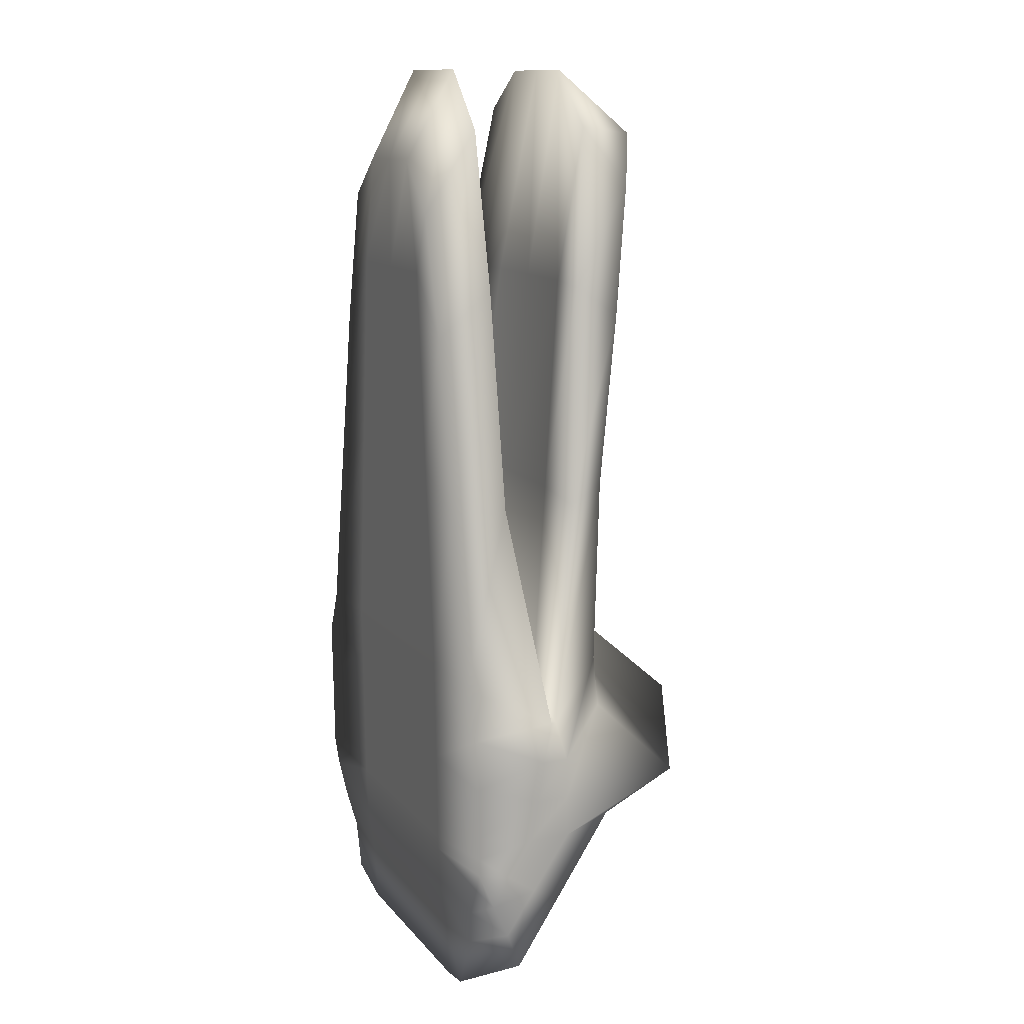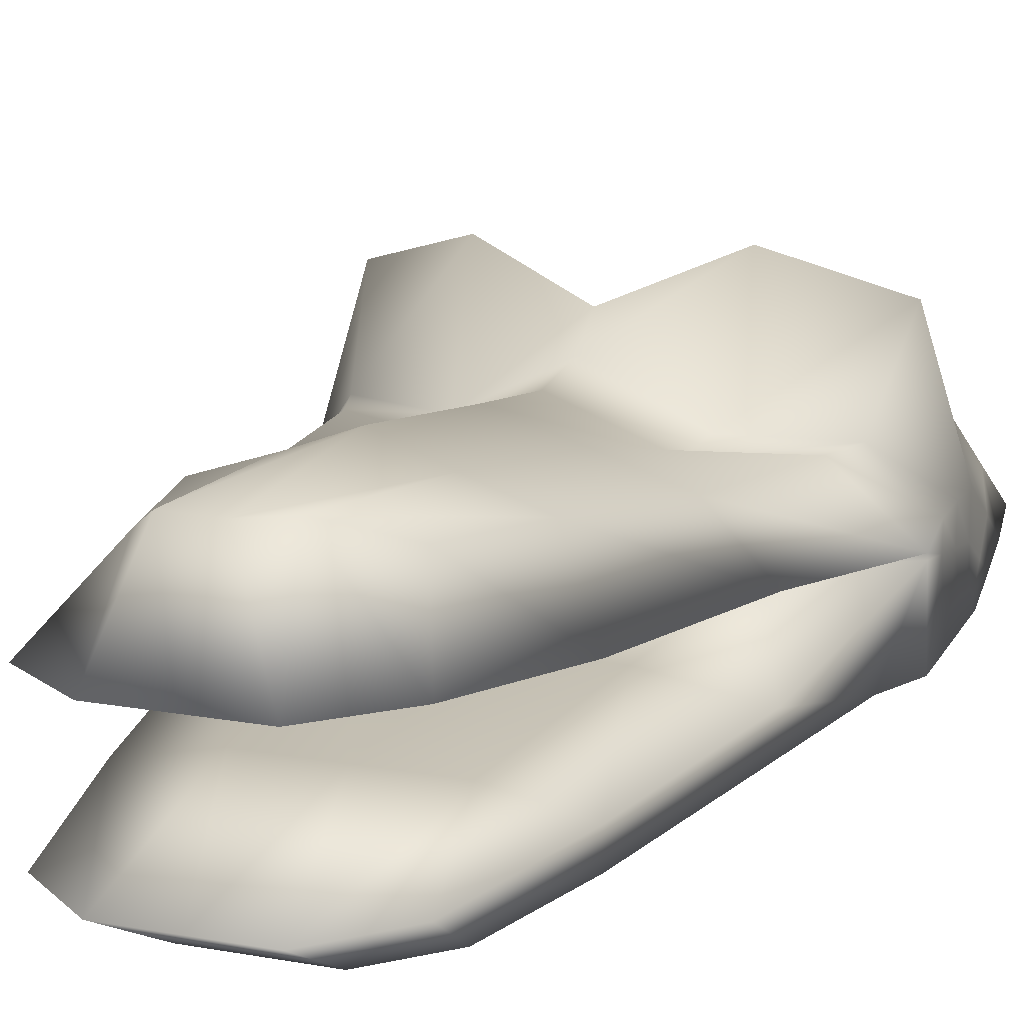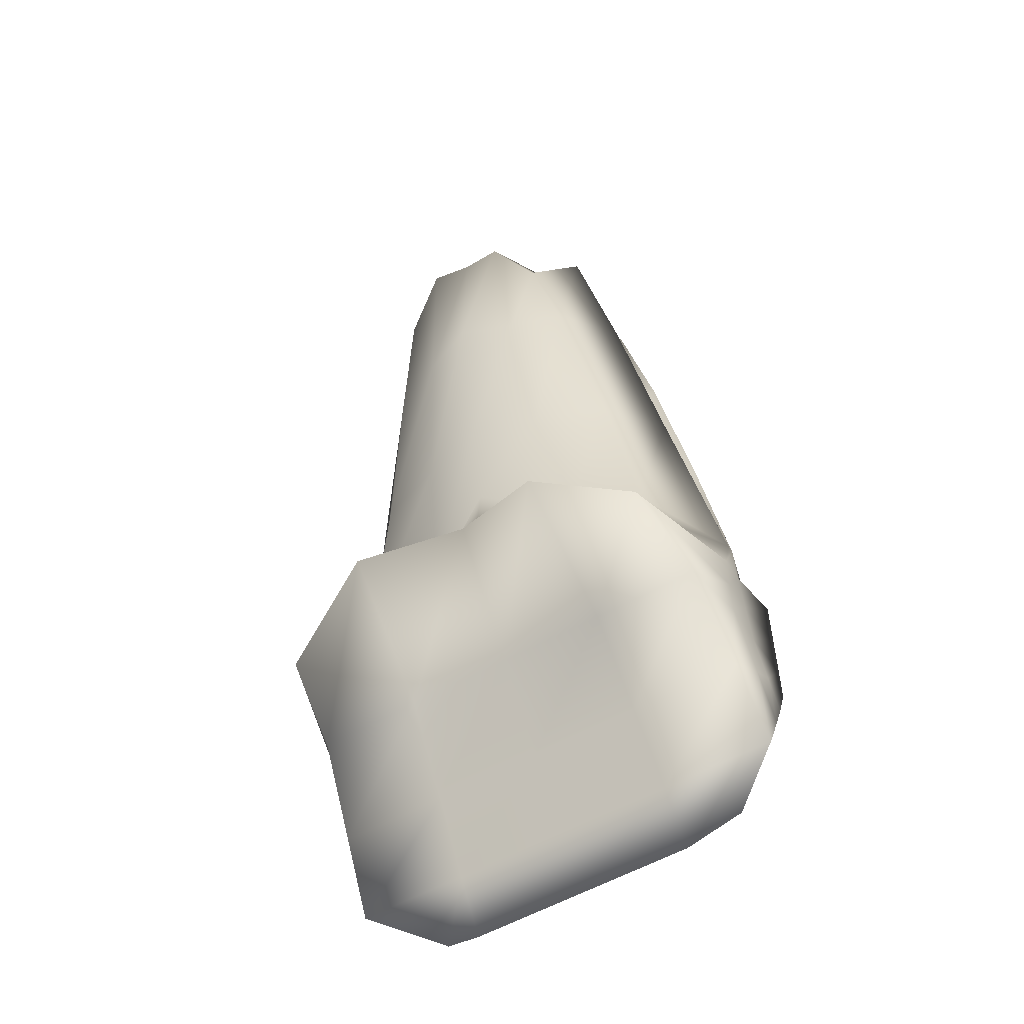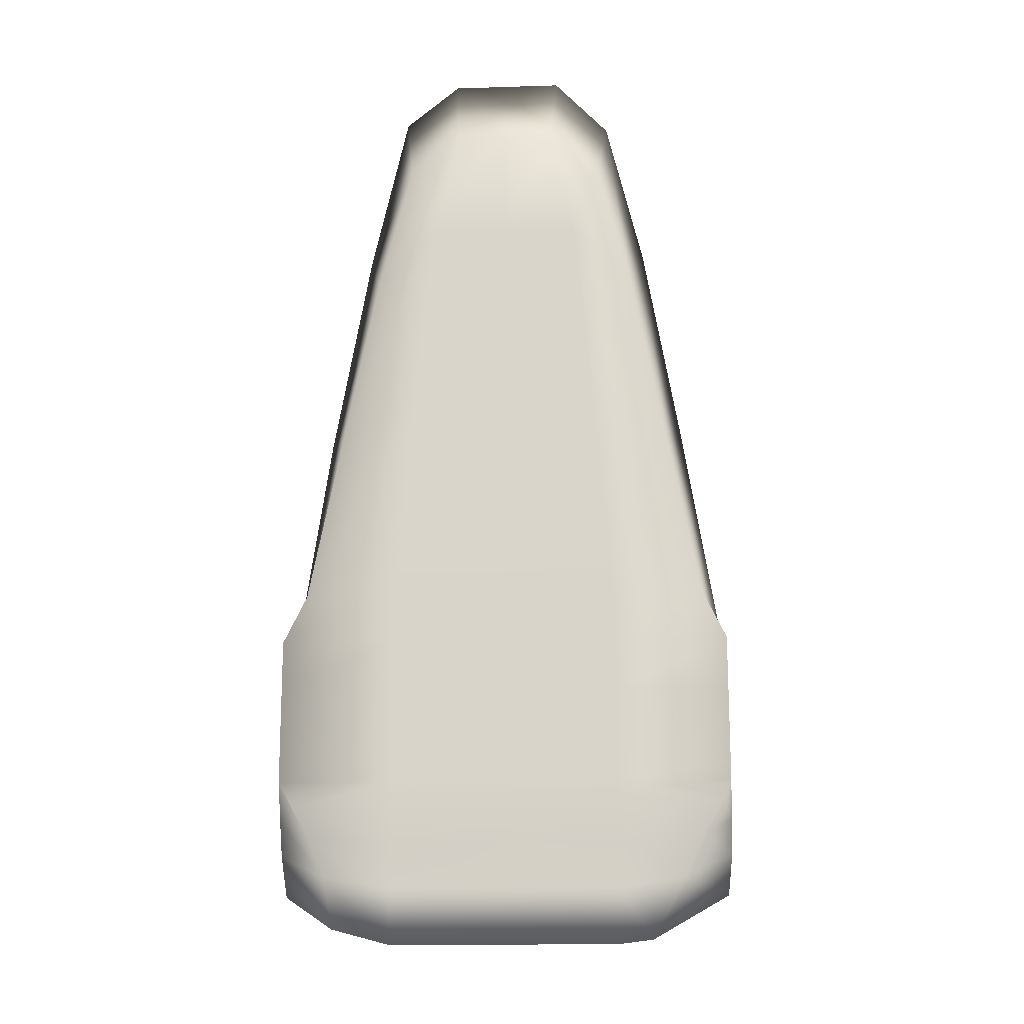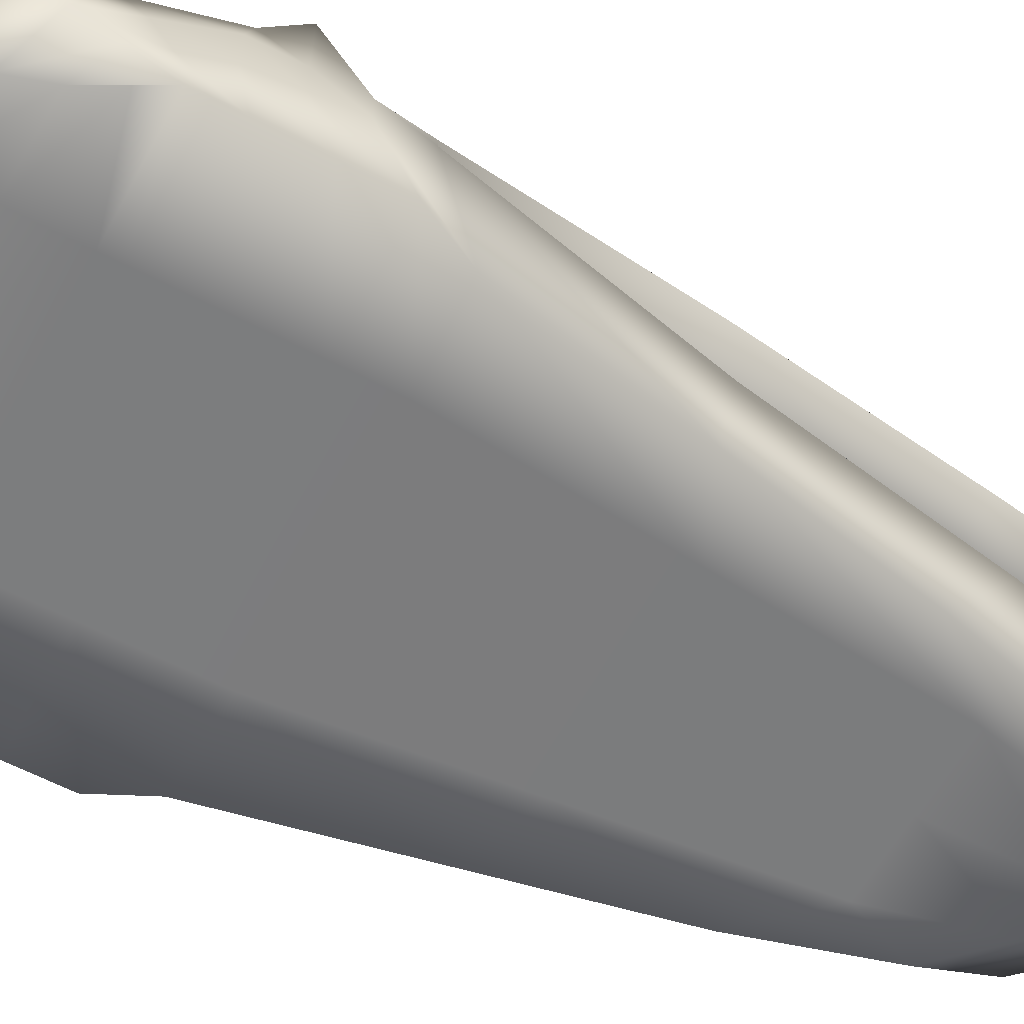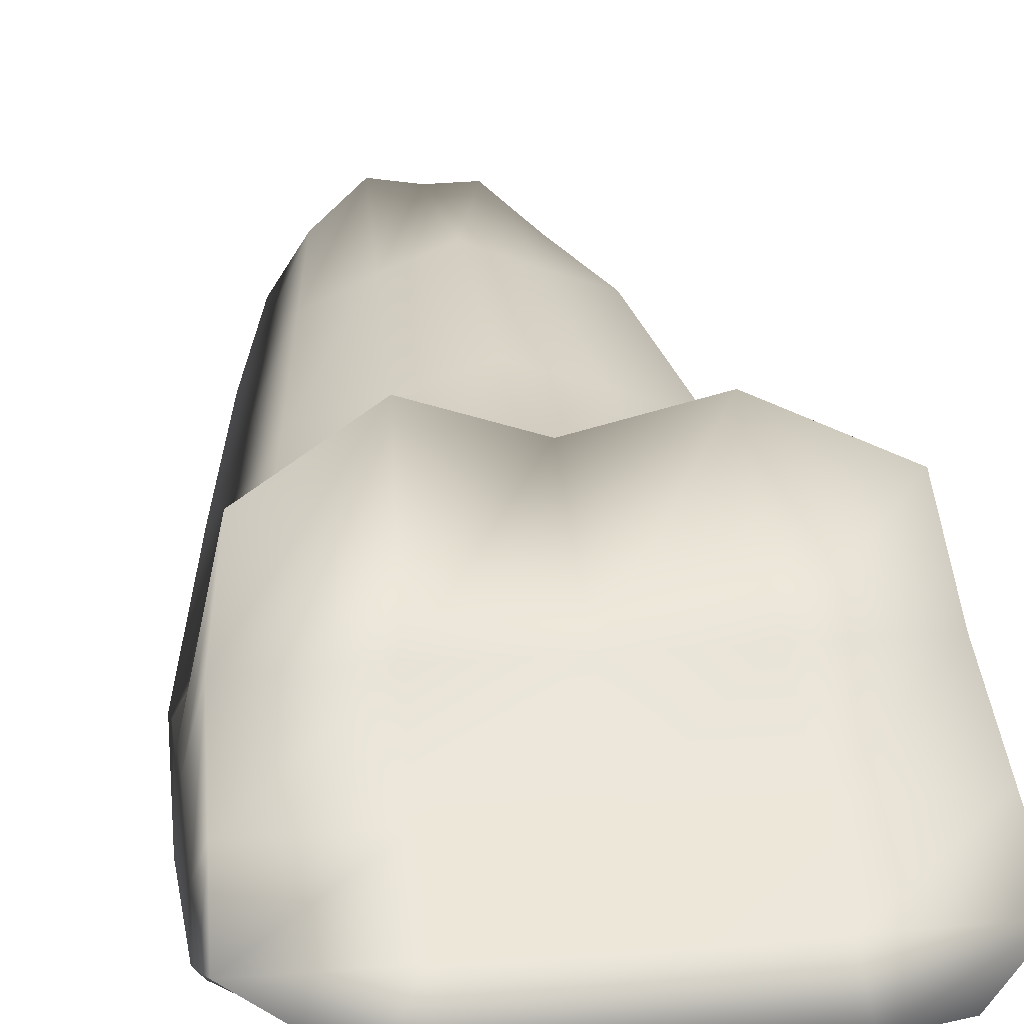
<metadata>
{"format":"obj","ext":"obj","renderer":"f3d","projection":"perspective","resolution":1024,"background":"white","views":[{"elev":12.5,"azim":66.1,"up":"+Z"},{"elev":16.4,"azim":20.3,"up":"+Y"},{"elev":-56.0,"azim":-149.0,"up":"+Z"},{"elev":-16.7,"azim":3.6,"up":"+Z"},{"elev":-58.7,"azim":-118.2,"up":"+Y"},{"elev":19.1,"azim":171.0,"up":"+Y"}]}
</metadata>
<code>
o Cube
v -10.67 -2.287 29.23
v -8.426 21.32 30.74
v -22.56 -1.996 -44.31
v -18.09 -0.7949 -56.91
v 10.67 -2.287 28.05
v 9.394 22.23 30.67
v 23.17 -1.996 -43.75
v 15.51 -0.7949 -58.09
v -11.89 2.949 38.15
v -12.13 15.51 38.8
v -19.04 -0.9988 -51.59
v -20.61 -1.725 -47.67
v 18.88 -0.9988 -51.7
v 20.89 -1.725 -47.33
v 12.13 15.51 37.02
v 11.89 2.949 36.78
v -21.5 -2.287 -21.53
v -17.63 14.63 -21
v 21.5 -2.287 -21.53
v 17.63 14.63 -21
v 23.96 6.524 -25.63
v 23.96 7.038 -25.63
v -23.96 6.097 -25.63
v -23.96 6.95 -25.63
v 14.67 16.68 -1.974
v 11.71 20 16.36
v 19.94 10.7 -2.727
v 15.91 13.11 20.17
v -11.71 20.39 17.1
v -14.67 16.13 -1.951
v -15.91 13.11 20.17
v -19.94 10.7 -2.727
v -17.89 -2.287 -3.2
v -14.28 -2.287 15.13
v 19.94 2.892 -2.727
v 15.91 2.92 20.17
v 14.28 -2.287 15.13
v 17.89 -2.287 -3.2
v -15.91 2.92 20.17
v -19.94 2.892 -2.727
v 0 -1.996 -43.07
v 0 -0.7949 -58.54
v 0 -2.287 33.45
v 0 24.22 36.11
v 0 4.565 -25.63
v 0 9.733 -25.63
v 0 2.949 43.07
v 0 15.51 43.07
v 0 -1.725 -48.06
v 0 -0.9988 -52.77
v 0 19.42 -13.47
v 0 -2.287 -21
v -1e-06 12.13 -2.727
v 0 14.54 20.17
v 0 21.3 -1.963
v 0 24.64 17.08
v 0 4.594 -2.727
v -1e-06 4.623 20.17
v 0 -2.287 0.3574
v 1e-06 -2.287 21.72
v -19.21 14.42 -25.93
v -20.79 22.85 -33.14
v -22.37 14.02 -37.55
v 23.96 -2.214 -26.52
v 23.96 -2.141 -32.04
v 23.96 -2.069 -37.55
v -23.96 5.712 -29.99
v -23.96 4.9 -34.35
v -23.96 4.088 -38.71
v -23.96 8.364 -29.99
v -23.96 8.426 -34.35
v -23.96 8.487 -38.71
v -23.96 -2.069 -37.55
v -23.96 -2.141 -32.04
v -23.96 -2.214 -26.52
v 22.37 14.02 -37.55
v 20.79 22.85 -34.24
v 19.21 14.42 -25.97
v 23.96 4.088 -38.71
v 23.96 4.9 -34.35
v 23.96 5.712 -29.99
v 23.96 8.487 -38.71
v 23.96 8.426 -34.35
v 23.96 8.364 -29.99
v 0 -2.069 -37.55
v 0 -2.141 -32.04
v 0 -2.214 -26.52
v 0 14.02 -37.55
v 0 22.85 -24.16
v 0 20.18 -20.66
v -11.98 -1.996 -43.07
v -4.374 24.29 36.13
v -11.98 9.733 -25.63
v -5.946 2.949 43.07
v -5.946 15.51 43.07
v -11.98 -2.287 -21
v -9.968 12.13 -2.727
v -7.957 14.54 20.17
v -9.968 -2.287 0.3574
v -7.957 -2.287 21.72
v -11.98 -0.7949 -58.54
v -5.337 -2.287 33.45
v -11.98 4.565 -25.63
v -11.98 -1.725 -48.06
v -11.98 -0.9988 -52.77
v -8.813 14.63 -16.76
v -7.333 19.1 -1.957
v -5.854 22.36 17.09
v -9.968 4.594 -2.727
v -7.957 4.623 20.17
v -11.98 -2.069 -37.55
v -11.98 -2.141 -32.04
v -11.98 -2.214 -26.52
v -11.19 14.02 -37.55
v -10.4 26.56 -27.8
v -9.604 14.95 -21.31
v 11.98 -0.7949 -58.54
v 5.337 -2.287 33.45
v 11.98 4.565 -25.63
v 11.98 -1.725 -48.06
v 11.98 -0.9988 -52.77
v 8.813 14.63 -16.95
v 7.333 19.1 -1.968
v 5.854 22.36 17.06
v 9.968 4.594 -2.727
v 7.957 4.623 20.17
v 11.98 -1.996 -43.07
v 4.374 24.88 36.1
v 11.98 9.733 -25.63
v 5.946 2.949 43.07
v 5.946 15.51 43.07
v 11.98 -2.287 -21
v 9.968 12.13 -2.727
v 7.957 14.54 20.17
v 9.968 -2.287 0.3574
v 7.957 -2.287 21.72
v 11.19 14.02 -37.55
v 10.4 27.26 -27.98
v 9.604 15.35 -21.23
v 11.98 -2.069 -37.55
v 11.98 -2.141 -32.04
v 11.98 -2.214 -26.52
v -23.03 7.844 -46.3
v -23.56 2.905 -53.3
v 23.96 -2.038 -39.86
v 23.96 -2.014 -41.69
v -23.96 1.664 -42.61
v -23.96 -0.2731 -45.73
v -23.96 4.532 -44.57
v -23.96 1.37 -49.26
v -23.96 -2.014 -41.69
v -23.96 -2.038 -39.86
v 23.56 2.905 -53.3
v 23.03 7.844 -46.3
v 23.96 -0.2731 -45.73
v 23.96 1.664 -42.61
v 23.96 1.37 -49.26
v 23.96 4.532 -44.57
v 0 -2.014 -41.69
v 0 -2.038 -39.86
v 0 2.905 -53.3
v 0 7.844 -46.3
v -11.78 2.905 -53.3
v -11.52 7.844 -46.3
v -11.98 -2.014 -41.69
v -11.98 -2.038 -39.86
v 11.98 -2.014 -41.69
v 11.98 -2.038 -39.86
v 11.78 2.905 -53.3
v 11.52 7.844 -46.3
f 150 144 4 11
f 121 117 8 13
f 28 26 6 15
f 95 92 2 10
f 136 37 5 118
f 108 29 2 92
f 102 94 9 1
f 126 130 16 36
f 37 36 16 5
f 119 21 22 129
f 127 120 14 7
f 120 121 13 14
f 151 148 12 3
f 148 150 11 12
f 134 28 15 131
f 33 40 23 17
f 81 84 22 21
f 64 81 21 19
f 116 61 18 106
f 142 64 19 132
f 84 78 20 22
f 32 30 18 24
f 10 2 29 31
f 31 29 30 32
f 129 22 27 133
f 133 27 28 134
f 106 18 30 107
f 107 30 29 108
f 22 20 25 27
f 27 25 26 28
f 1 9 39 34
f 34 39 40 33
f 19 21 35 38
f 38 35 36 37
f 119 125 35 21
f 125 126 36 35
f 132 19 38 135
f 135 38 37 136
f 99 59 60 100
f 96 52 59 99
f 109 110 58 57
f 103 109 57 45
f 123 55 56 124
f 122 51 55 123
f 97 53 54 98
f 93 46 53 97
f 113 87 52 96
f 139 90 51 122
f 98 54 48 95
f 104 105 50 49
f 91 104 49 41
f 103 45 46 93
f 110 94 47 58
f 118 130 47 43
f 124 56 44 128
f 100 60 43 102
f 131 128 44 48
f 105 101 42 50
f 170 162 88 137
f 137 88 89 138
f 138 89 90 139
f 166 160 85 111
f 111 85 86 112
f 112 86 87 113
f 158 154 76 82
f 82 76 77 83
f 83 77 78 84
f 168 145 66 140
f 140 66 65 141
f 141 65 64 142
f 164 143 63 114
f 114 63 62 115
f 115 62 61 116
f 145 156 79 66
f 66 79 80 65
f 65 80 81 64
f 156 158 82 79
f 79 82 83 80
f 80 83 84 81
f 23 24 70 67
f 67 70 71 68
f 68 71 72 69
f 17 23 67 75
f 75 67 68 74
f 74 68 69 73
f 24 18 61 70
f 70 61 62 71
f 71 62 63 72
f 89 115 116 90
f 88 114 115 89
f 162 164 114 88
f 74 112 113 75
f 73 111 112 74
f 152 166 111 73
f 11 4 101 105
f 34 100 102 1
f 39 9 94 110
f 23 103 93 24
f 3 12 104 91
f 12 11 105 104
f 31 98 95 10
f 75 113 96 17
f 24 93 97 32
f 32 97 98 31
f 23 40 109 103
f 40 39 110 109
f 17 96 99 33
f 33 99 100 34
f 55 107 108 56
f 51 106 107 55
f 90 116 106 51
f 43 47 94 102
f 56 108 92 44
f 48 44 92 95
f 86 141 142 87
f 85 140 141 86
f 160 168 140 85
f 77 138 139 78
f 76 137 138 77
f 154 170 137 76
f 15 6 128 131
f 26 124 128 6
f 5 16 130 118
f 78 139 122 20
f 20 122 123 25
f 25 123 124 26
f 59 135 136 60
f 52 132 135 59
f 57 58 126 125
f 45 57 125 119
f 53 133 134 54
f 46 129 133 53
f 87 142 132 52
f 54 134 131 48
f 49 50 121 120
f 41 49 120 127
f 45 119 129 46
f 58 47 130 126
f 60 136 118 43
f 50 42 117 121
f 8 117 169 153
f 153 169 170 154
f 41 127 167 159
f 159 167 168 160
f 3 91 165 151
f 151 165 166 152
f 42 101 163 161
f 161 163 164 162
f 14 13 157 155
f 155 157 158 156
f 7 14 155 146
f 146 155 156 145
f 101 4 144 163
f 163 144 143 164
f 127 7 146 167
f 167 146 145 168
f 13 8 153 157
f 157 153 154 158
f 91 41 159 165
f 165 159 160 166
f 117 42 161 169
f 169 161 162 170
f 69 72 149 147
f 147 149 150 148
f 73 69 147 152
f 152 147 148 151
f 72 63 143 149
f 149 143 144 150

</code>
